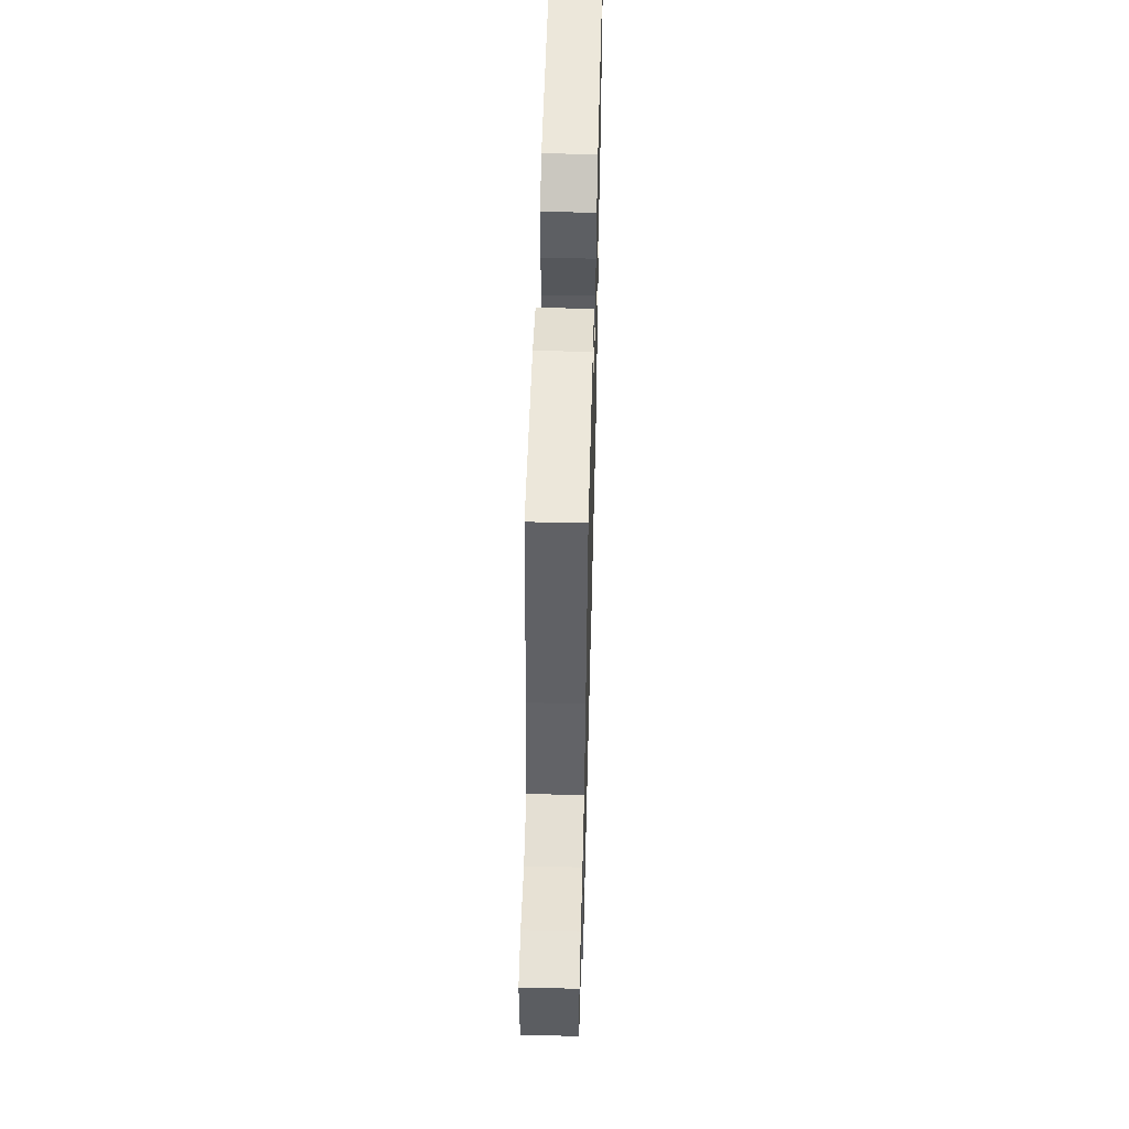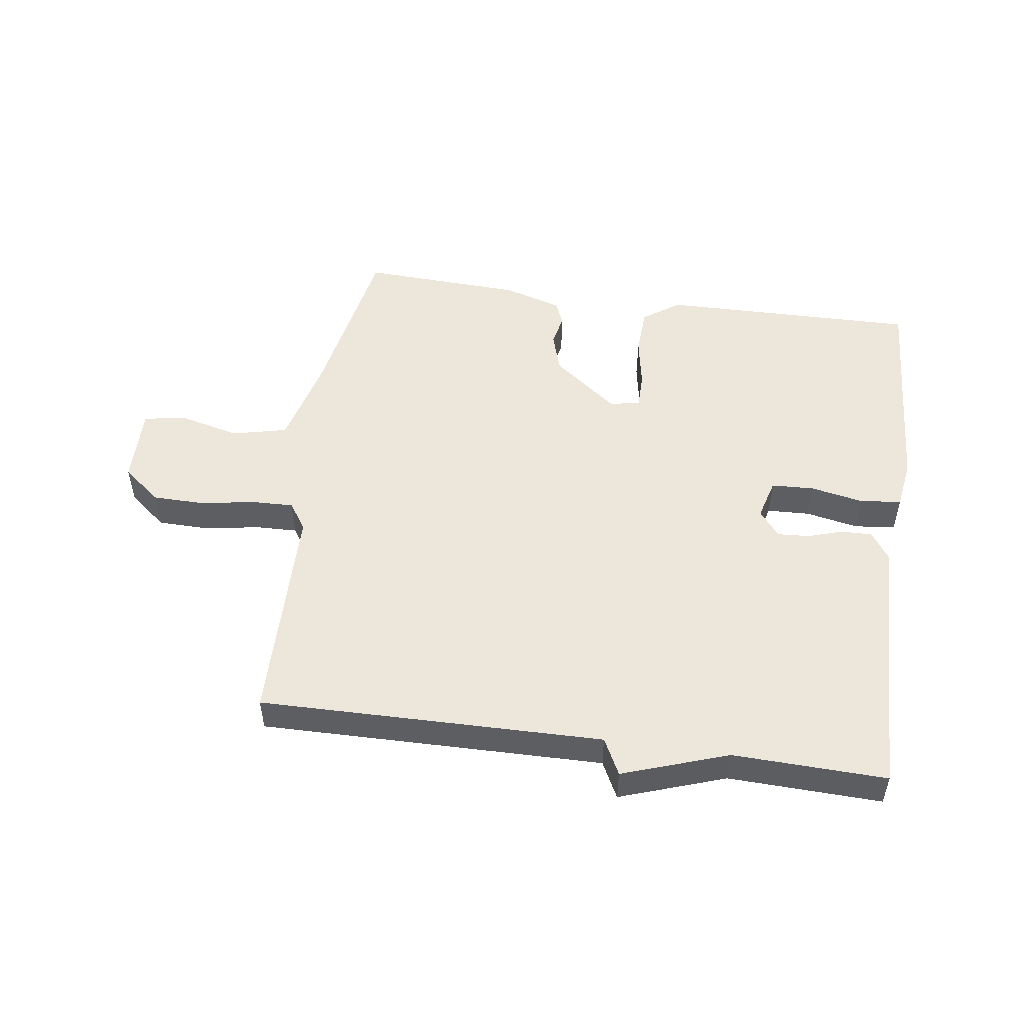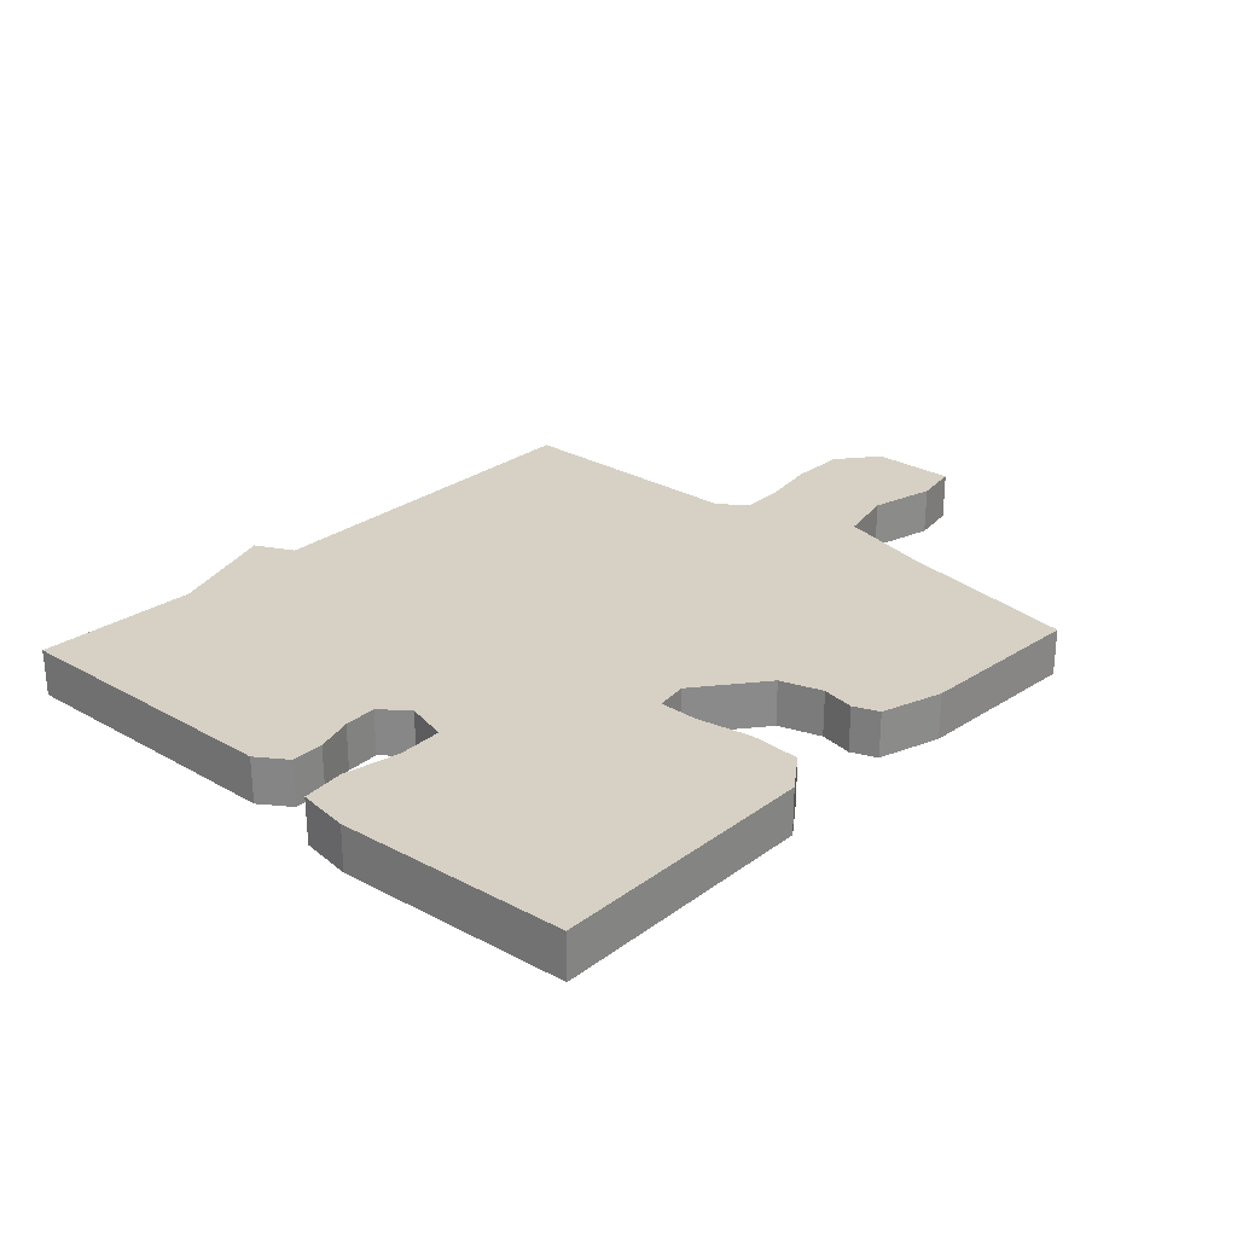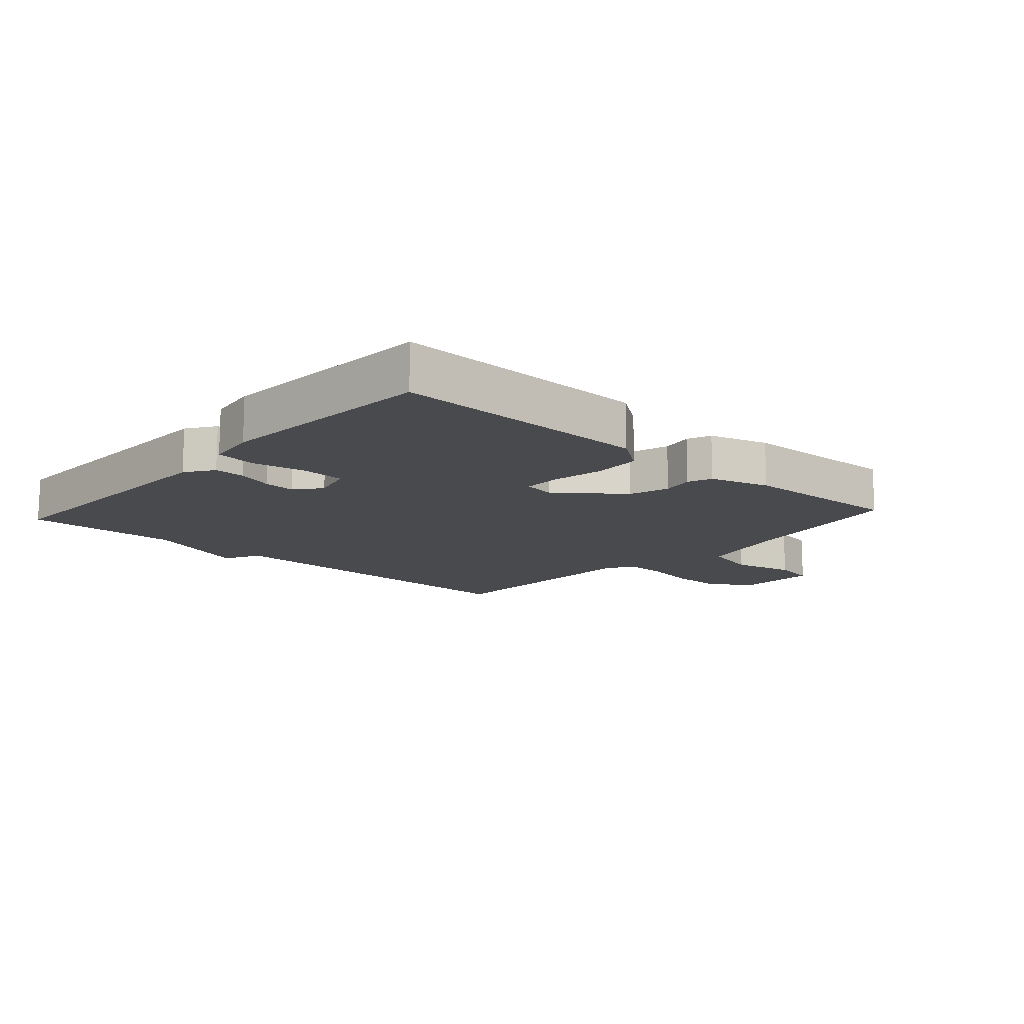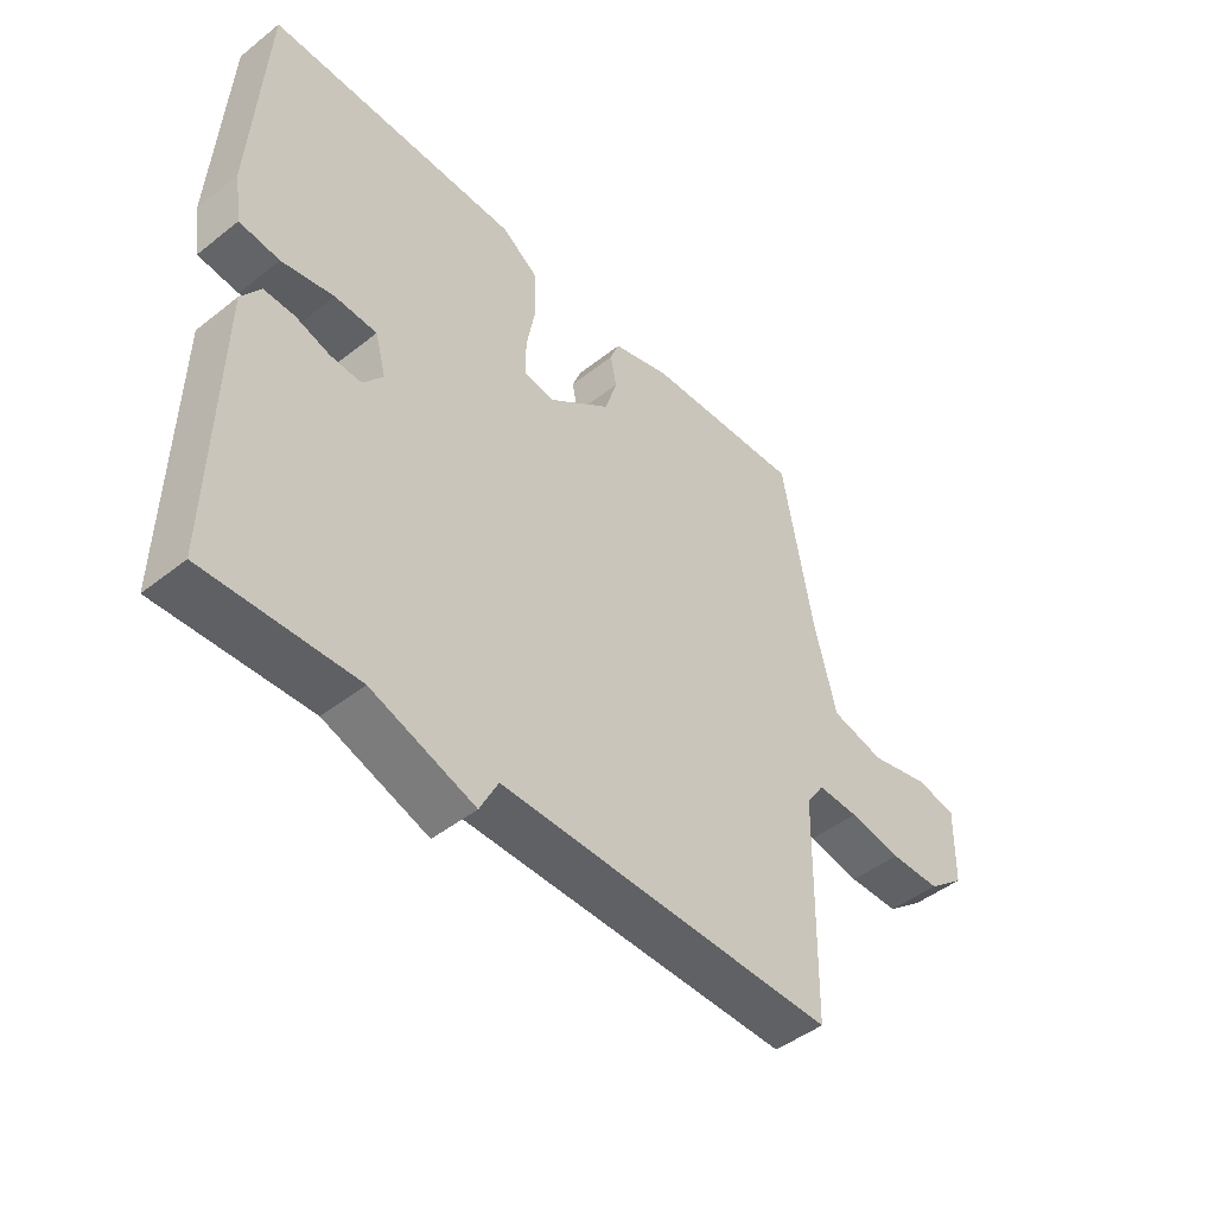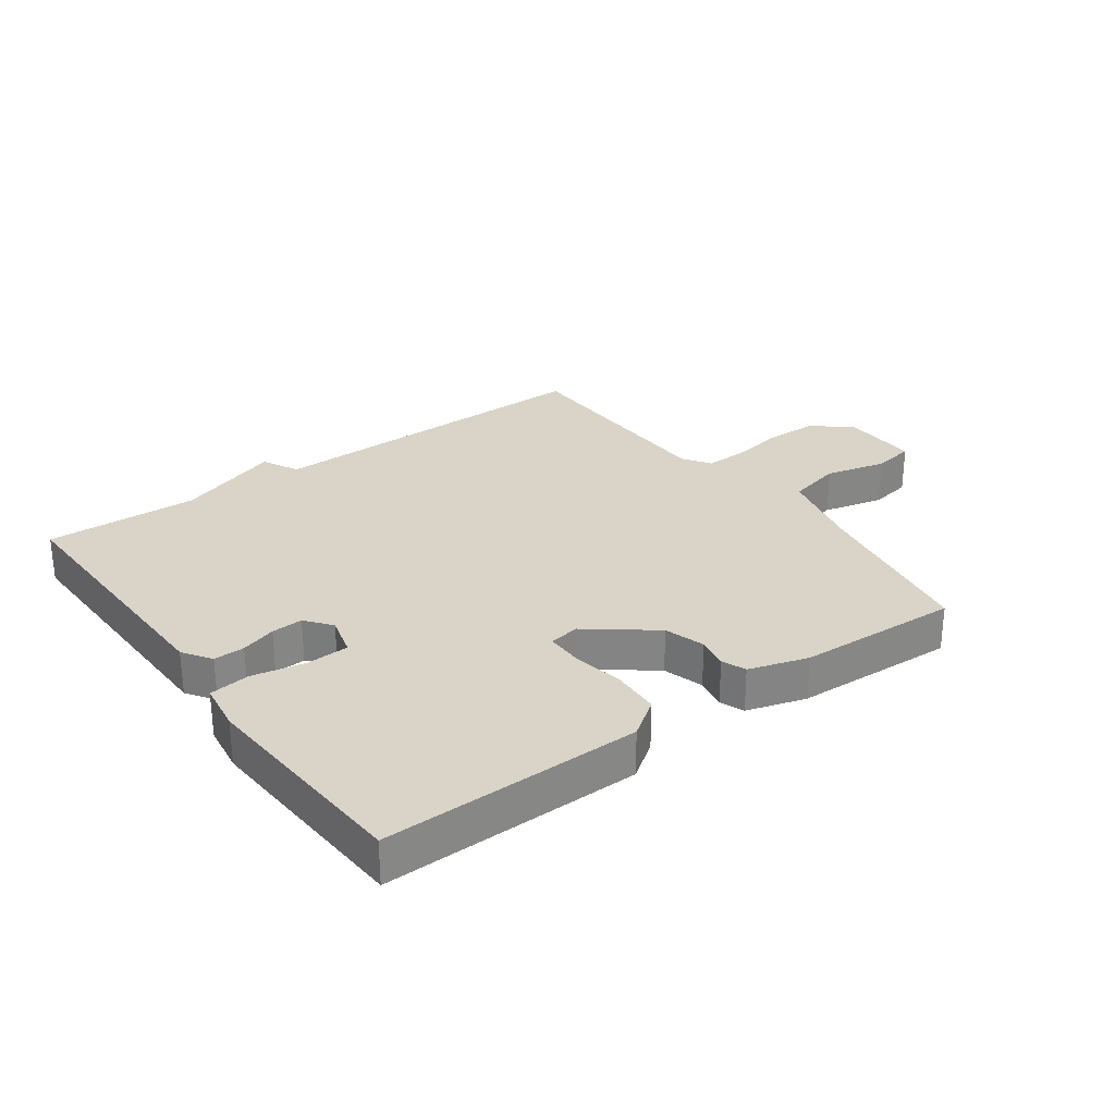
<metadata>
{"format":"obj","ext":"obj","renderer":"f3d","projection":"perspective","resolution":1024,"background":"white","views":[{"elev":52.9,"azim":91.5,"up":"+Z"},{"elev":50.8,"azim":-171.9,"up":"+Y"},{"elev":26.9,"azim":-47.5,"up":"+Y"},{"elev":-13.4,"azim":-42.2,"up":"+Y"},{"elev":-46.6,"azim":-48.1,"up":"+Z"},{"elev":28.4,"azim":-36.0,"up":"+Y"}]}
</metadata>
<code>
v 0.5 0.07 -0.5
v -0.053 0.07 -0.492
v -0.083 0.07 -0.551
v -0.253 0.07 -0.492
v -0.5 0.07 -0.5
v -0.492 0.07 -0.062
v -0.461 0.07 -0.016
v -0.411 0.07 -0.017
v -0.354 0.07 -0.035
v -0.303 0.07 -0.038
v -0.27 0.07 0.004
v -0.288 0.07 0.07
v -0.357 0.07 0.073
v -0.443 0.07 0.056
v -0.509 0.07 0.064
v -0.521 0.07 0.144
v -0.5 0.07 0.5
v -0.084 0.07 0.494
v -0.025 0.07 0.452
v -0.021 0.07 0.375
v -0.036 0.07 0.291
v -0.036 0.07 0.231
v 0.014 0.07 0.223
v 0.118 0.07 0.304
v 0.138 0.07 0.369
v 0.128 0.07 0.42
v 0.143 0.07 0.459
v 0.238 0.07 0.488
v 0.5 0.07 0.5
v 0.55 0.07 0.221
v 0.586 0.07 0.077
v 0.674 0.07 0.056
v 0.773 0.07 0.08
v 0.841 0.07 0.068
v 0.838 0.07 -0.059
v 0.776 0.07 -0.109
v 0.692 0.07 -0.11
v 0.605 0.07 -0.095
v 0.537 0.07 -0.093
v 0.507 0.07 -0.137
v 0.5 0 -0.5
v -0.053 0 -0.492
v -0.083 0 -0.551
v -0.253 0 -0.492
v -0.5 0 -0.5
v -0.492 0 -0.062
v -0.461 0 -0.016
v -0.411 0 -0.017
v -0.354 0 -0.035
v -0.303 0 -0.038
v -0.27 0 0.004
v -0.288 0 0.07
v -0.357 0 0.073
v -0.443 0 0.056
v -0.509 0 0.064
v -0.521 0 0.144
v -0.5 0 0.5
v -0.084 0 0.494
v -0.025 0 0.452
v -0.021 0 0.375
v -0.036 0 0.291
v -0.036 0 0.231
v 0.014 0 0.223
v 0.118 0 0.304
v 0.138 0 0.369
v 0.128 0 0.42
v 0.143 0 0.459
v 0.238 0 0.488
v 0.5 0 0.5
v 0.55 0 0.221
v 0.586 0 0.077
v 0.674 0 0.056
v 0.773 0 0.08
v 0.841 0 0.068
v 0.838 0 -0.059
v 0.776 0 -0.109
v 0.692 0 -0.11
v 0.605 0 -0.095
v 0.537 0 -0.093
v 0.507 0 -0.137
f 36 37 38
f 35 36 38
f 34 35 38
f 33 34 38
f 32 33 38
f 31 32 38 39
f 30 31 39 40
f 29 30 40
f 28 29 40
f 27 28 40
f 26 27 40
f 25 26 40
f 19 20 21
f 18 19 21
f 17 18 21
f 16 17 21
f 15 16 21
f 14 15 21
f 13 14 21
f 12 13 21 22
f 11 12 22 23
f 7 8 9
f 6 7 9
f 5 6 9
f 4 5 9
f 4 9 10
f 3 4 10
f 2 3 10
f 40 1 2
f 25 40 2
f 24 25 2
f 2 10 11 23
f 2 23 24
f 78 77 76
f 78 76 75
f 78 75 74
f 78 74 73
f 78 73 72
f 79 78 72 71
f 80 79 71 70
f 80 70 69
f 80 69 68
f 80 68 67
f 80 67 66
f 80 66 65
f 61 60 59
f 61 59 58
f 61 58 57
f 61 57 56
f 61 56 55
f 61 55 54
f 61 54 53
f 62 61 53 52
f 63 62 52 51
f 49 48 47
f 49 47 46
f 49 46 45
f 49 45 44
f 50 49 44
f 50 44 43
f 50 43 42
f 42 41 80
f 42 80 65
f 42 65 64
f 63 51 50 42
f 64 63 42
f 1 41 42 2
f 2 42 43 3
f 3 43 44 4
f 4 44 45 5
f 5 45 46 6
f 6 46 47 7
f 7 47 48 8
f 8 48 49 9
f 9 49 50 10
f 10 50 51 11
f 11 51 52 12
f 12 52 53 13
f 13 53 54 14
f 14 54 55 15
f 15 55 56 16
f 16 56 57 17
f 17 57 58 18
f 18 58 59 19
f 19 59 60 20
f 20 60 61 21
f 21 61 62 22
f 22 62 63 23
f 23 63 64 24
f 24 64 65 25
f 25 65 66 26
f 26 66 67 27
f 27 67 68 28
f 28 68 69 29
f 29 69 70 30
f 30 70 71 31
f 31 71 72 32
f 32 72 73 33
f 33 73 74 34
f 34 74 75 35
f 35 75 76 36
f 36 76 77 37
f 37 77 78 38
f 38 78 79 39
f 39 79 80 40
f 40 80 41 1

</code>
